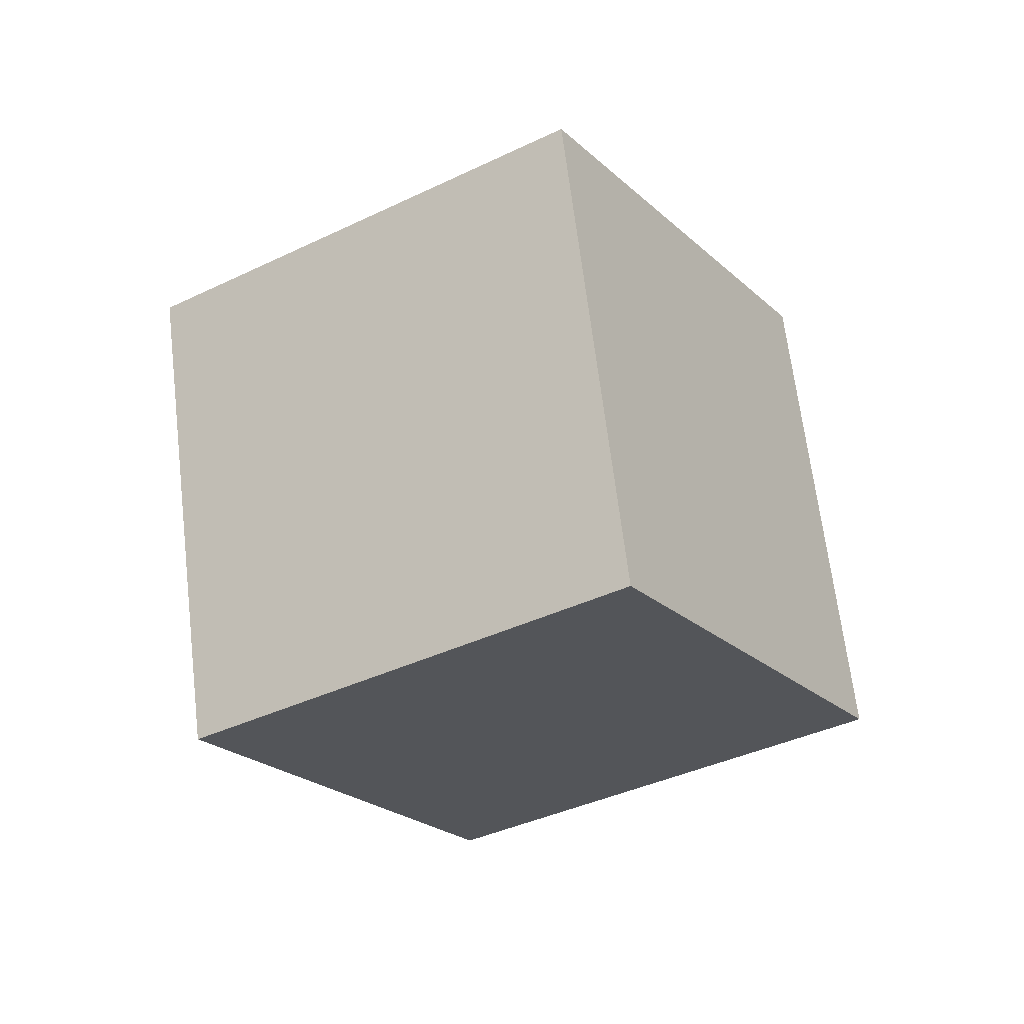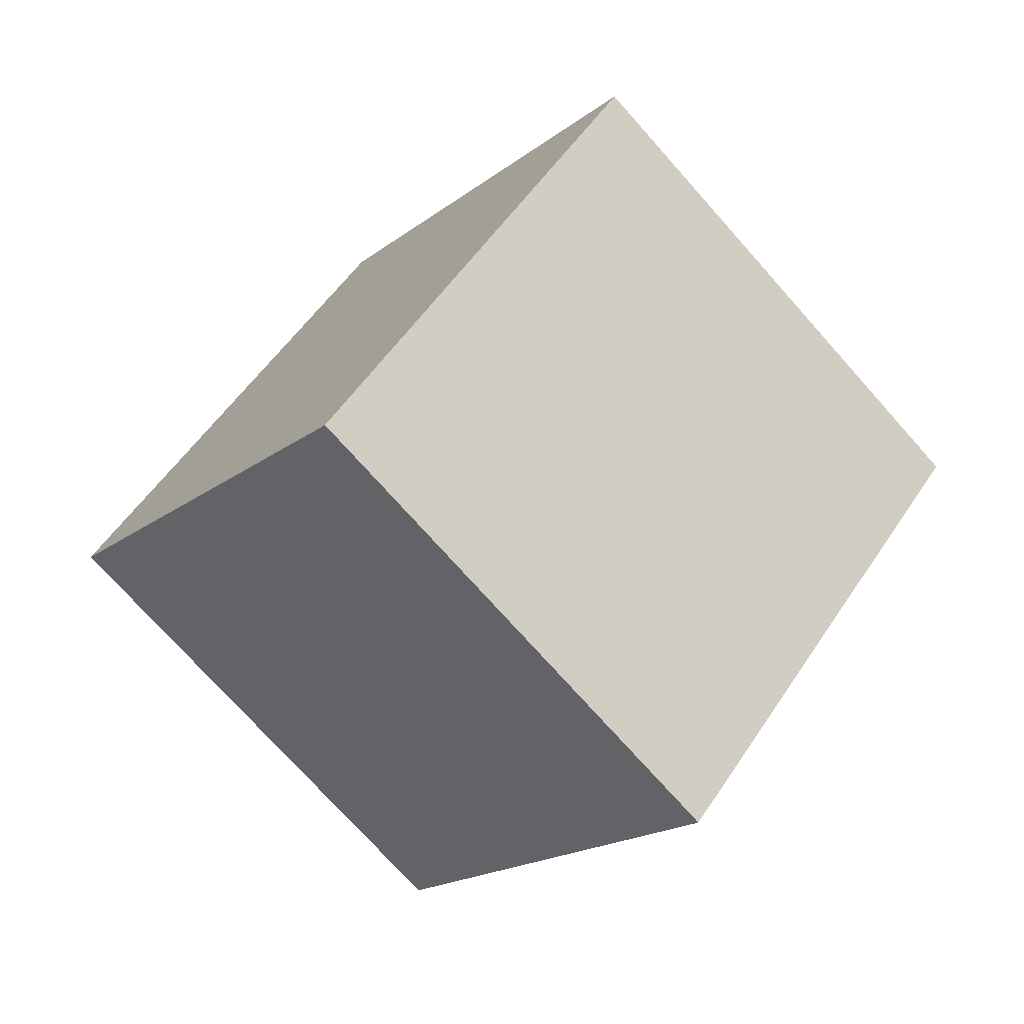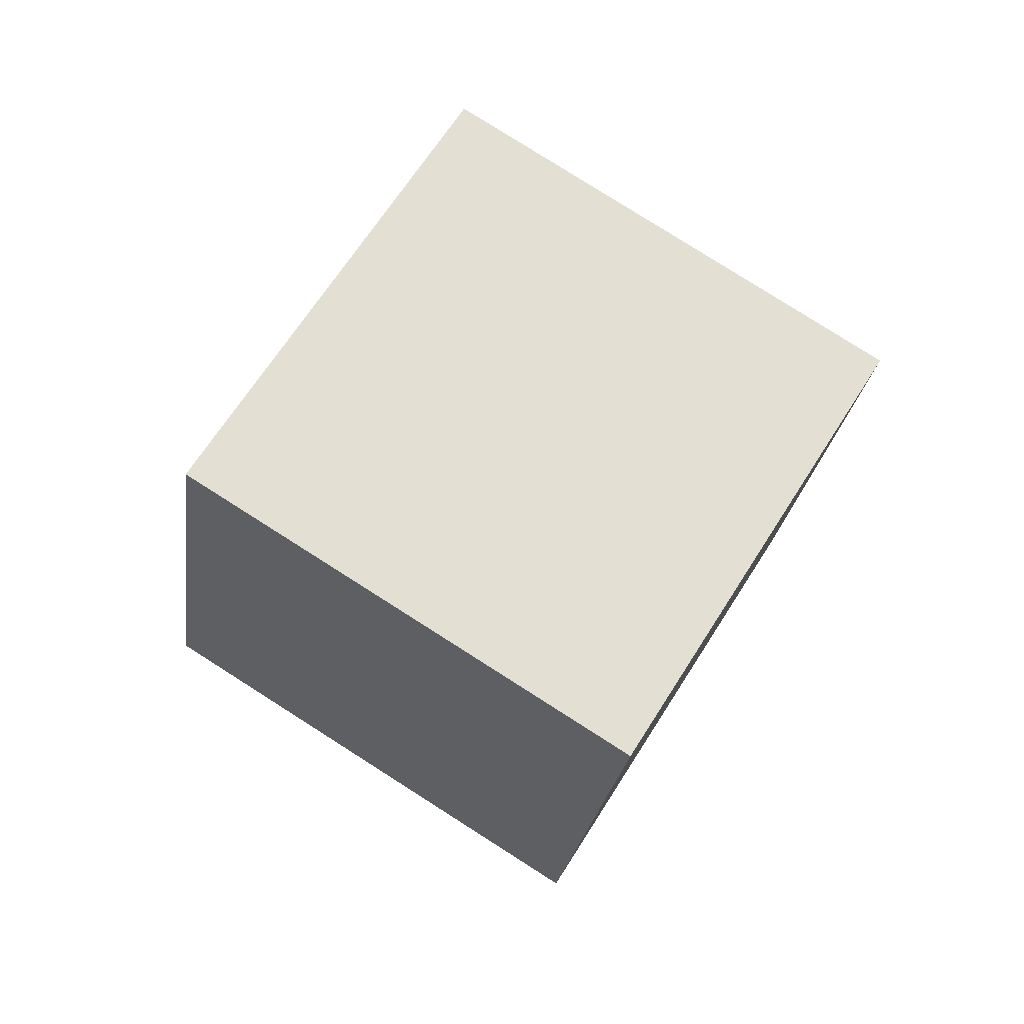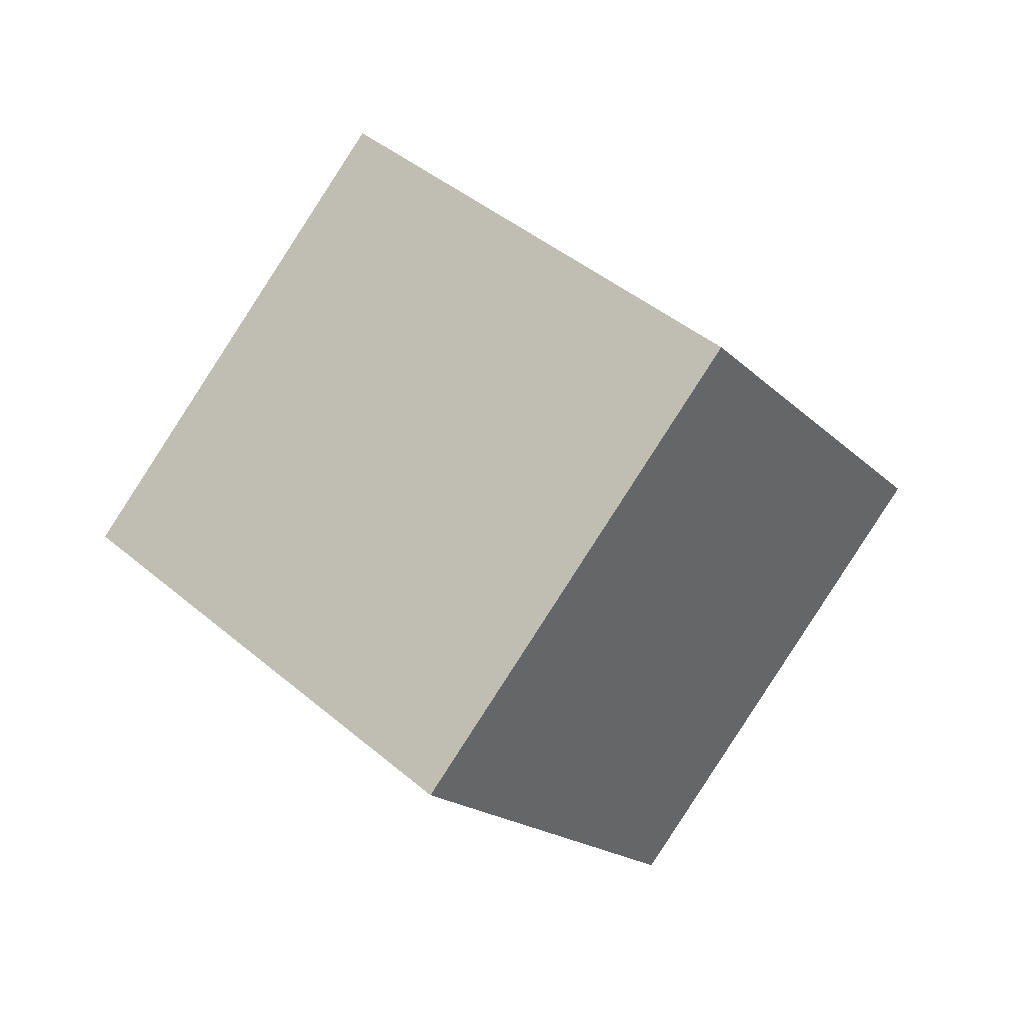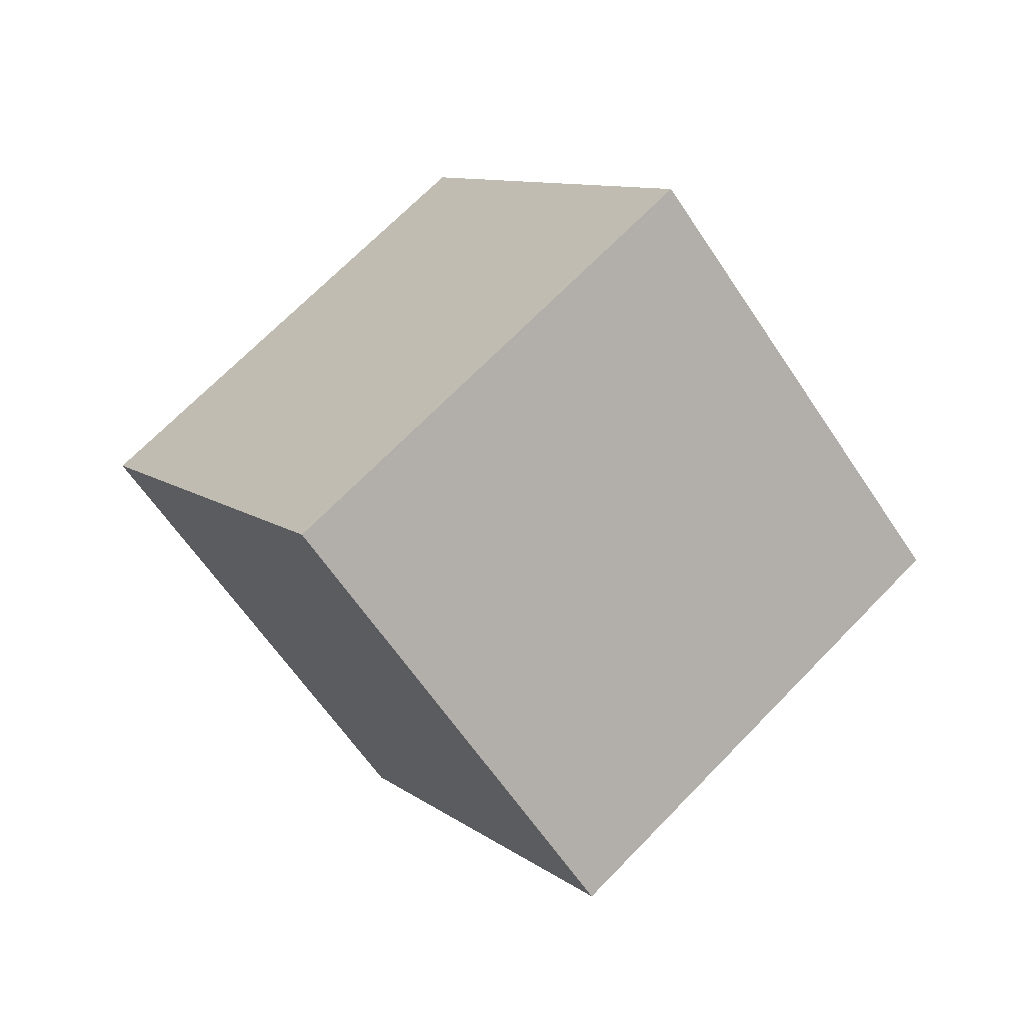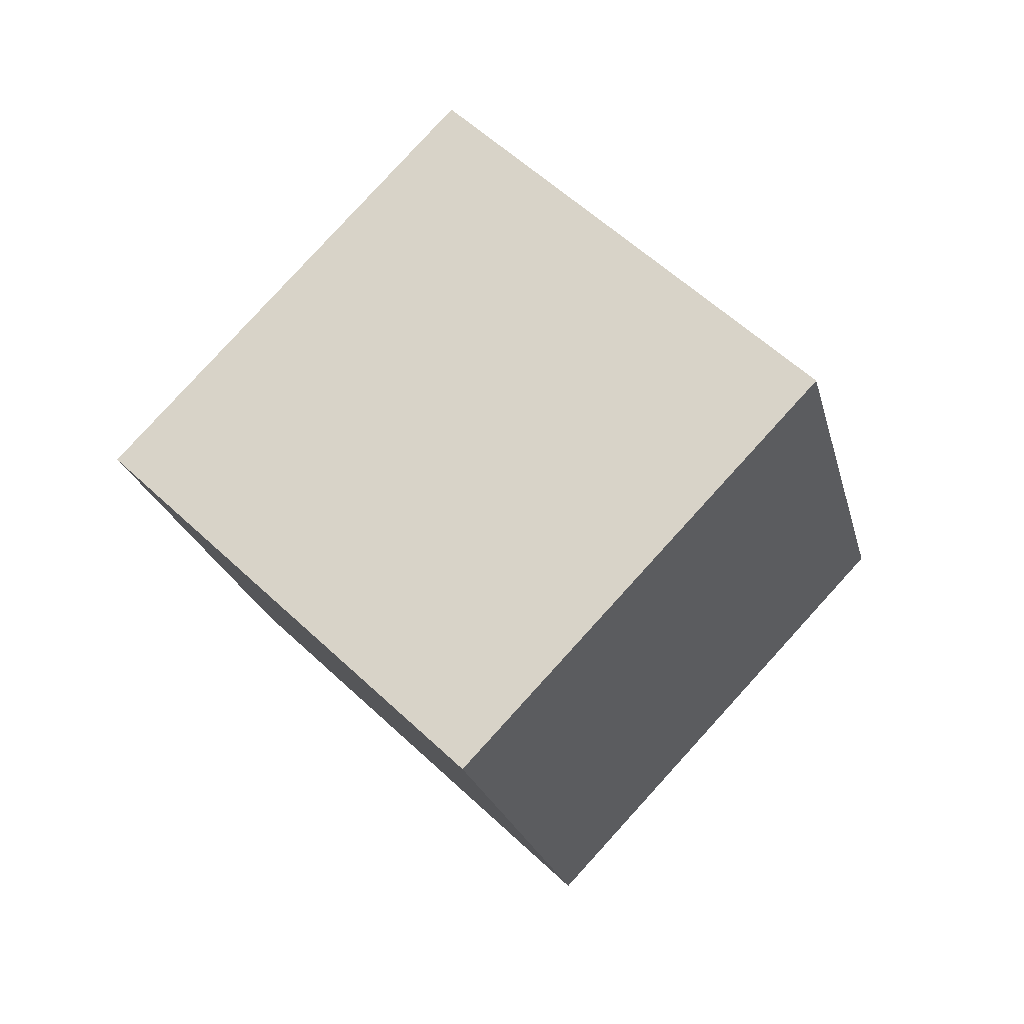
<metadata>
{"format":"obj","ext":"obj","renderer":"f3d","projection":"perspective","resolution":1024,"background":"white","views":[{"elev":18.5,"azim":39.0,"up":"+Z"},{"elev":-50.0,"azim":106.3,"up":"+Y"},{"elev":23.6,"azim":-141.4,"up":"+Z"},{"elev":-46.6,"azim":-40.3,"up":"+Z"},{"elev":-28.7,"azim":146.0,"up":"+Z"},{"elev":5.4,"azim":122.6,"up":"+Z"}]}
</metadata>
<code>
o Cube
v 0.3252 1.588 0.6107
v 1.376 0.6621 -0.8169
v 0.3252 -0.09022 1.699
v 1.376 -1.016 0.2712
v -1.376 1.016 -0.2712
v -0.3252 0.09022 -1.699
v -1.376 -0.6621 0.8169
v -0.3252 -1.588 -0.6107
f 5 3 1
f 3 8 4
f 7 6 8
f 2 8 6
f 1 4 2
f 5 2 6
f 5 7 3
f 1 3 4
f 3 7 8
f 7 5 6
f 2 4 8
f 5 1 2

</code>
